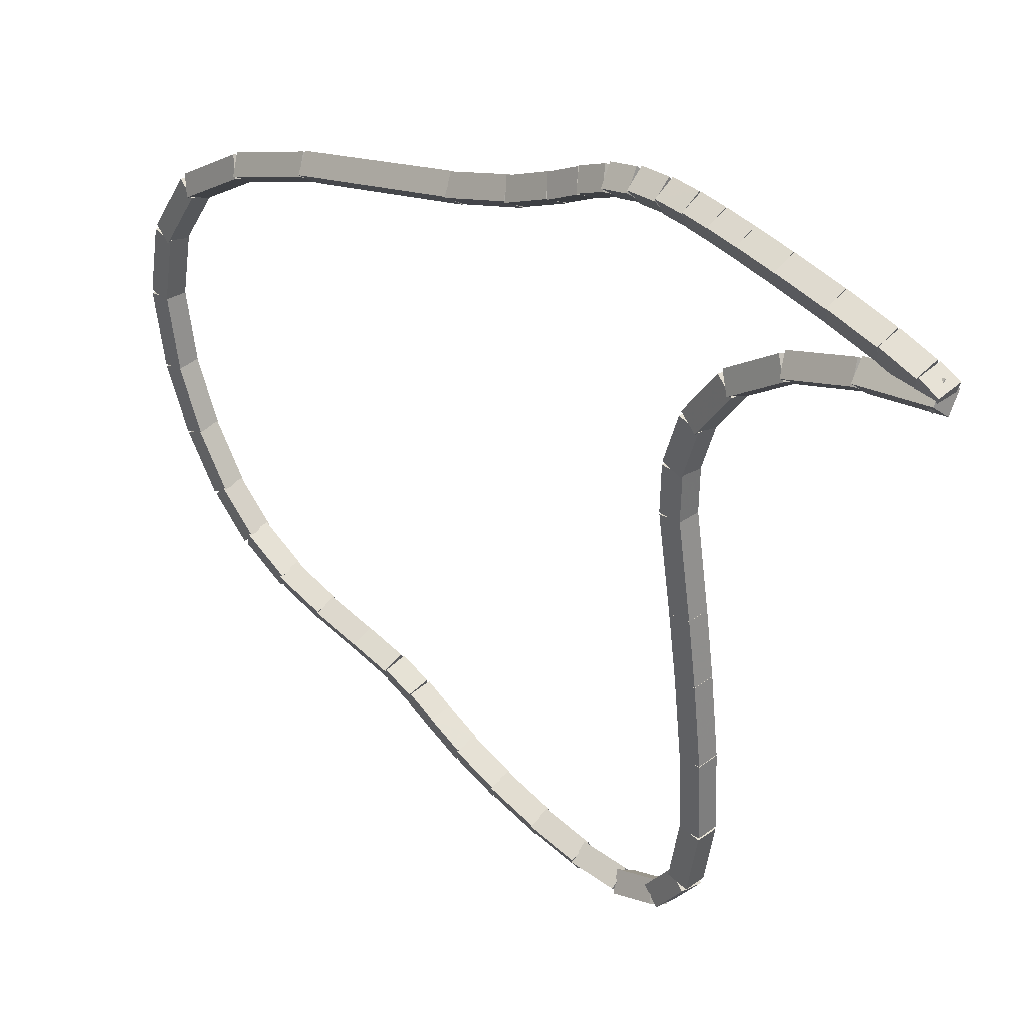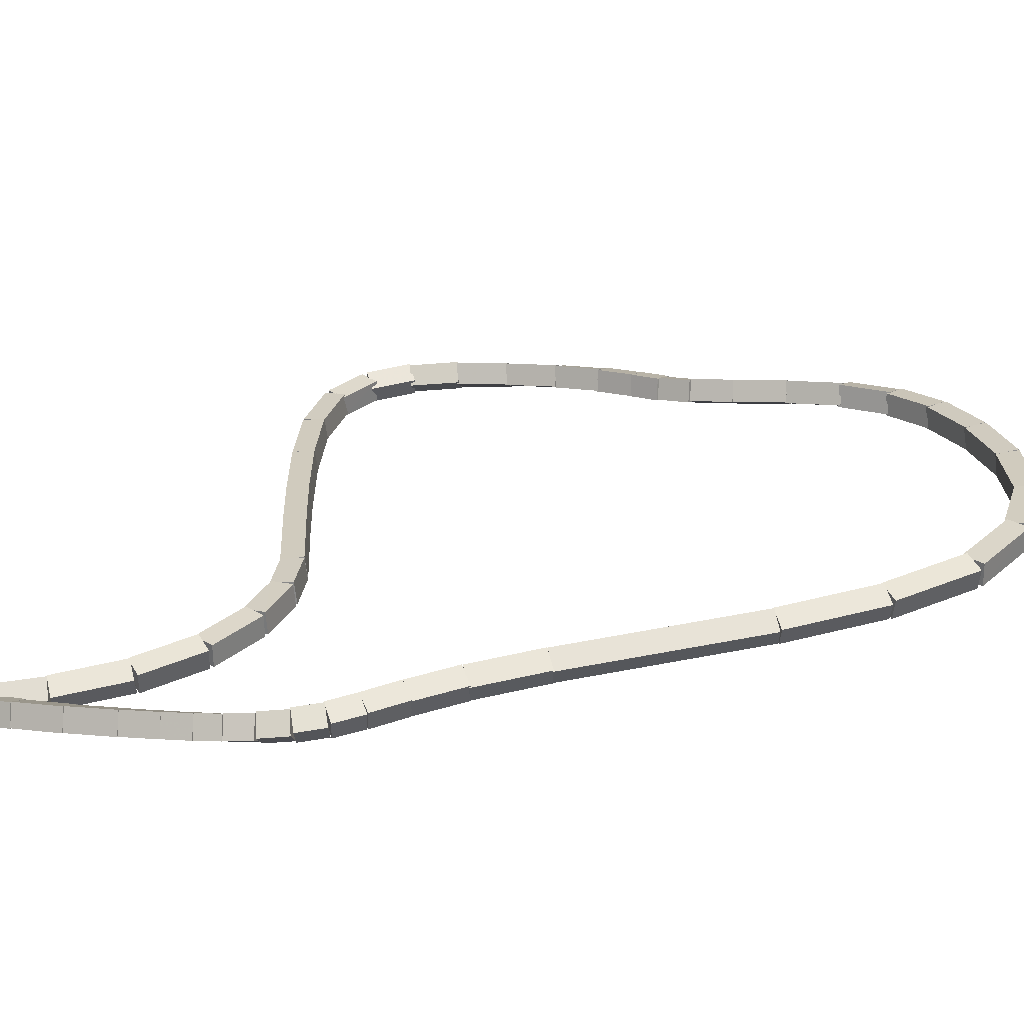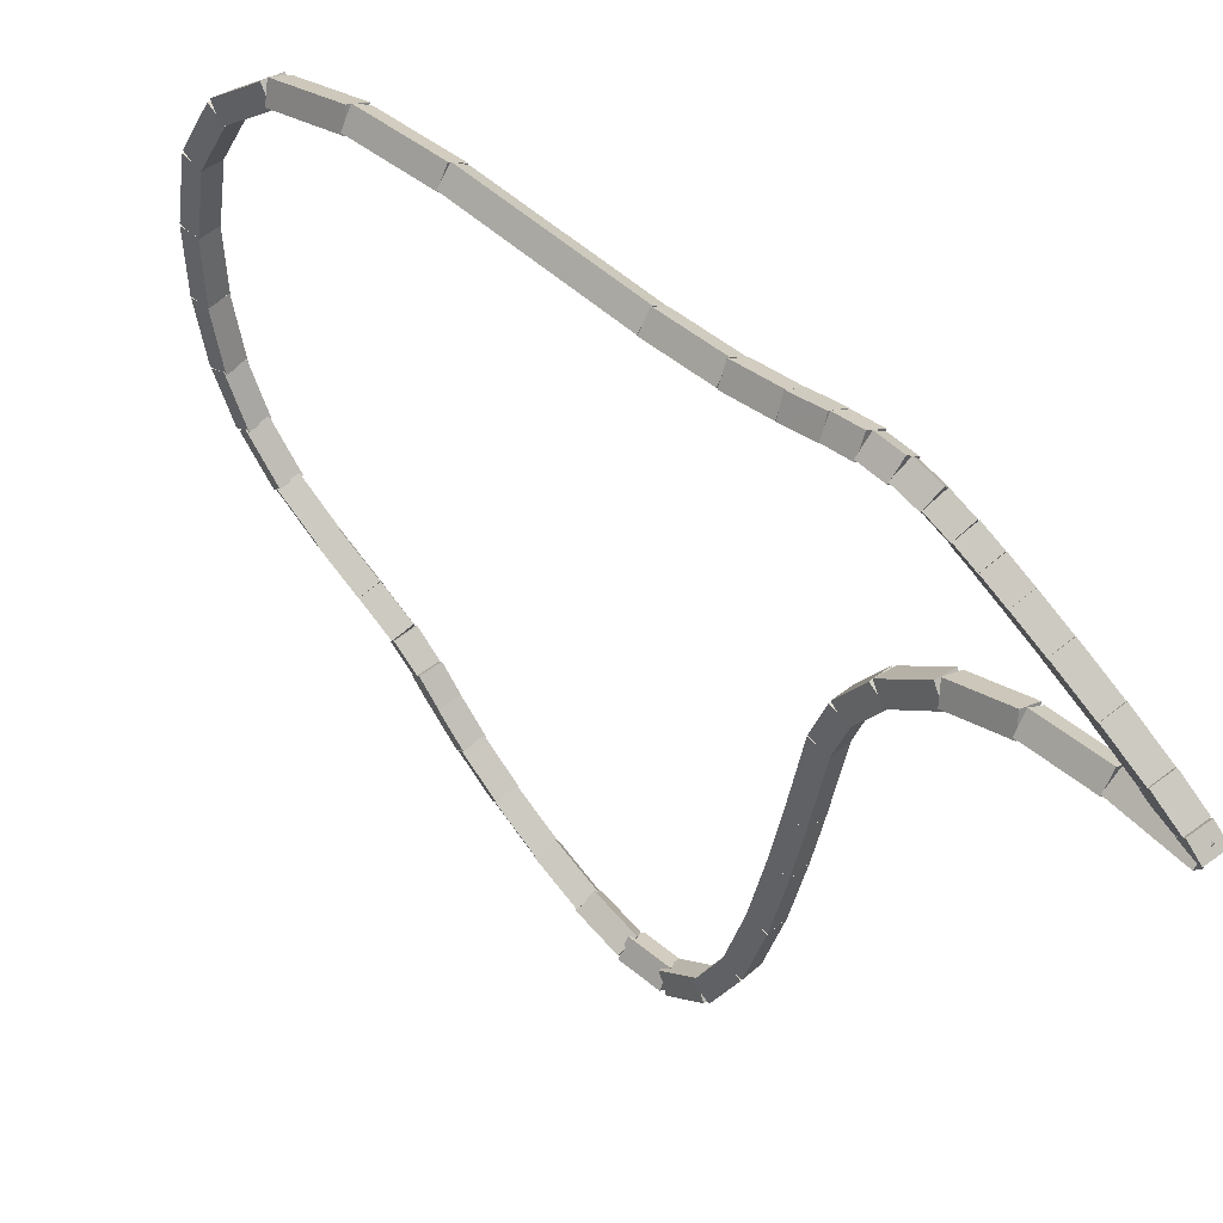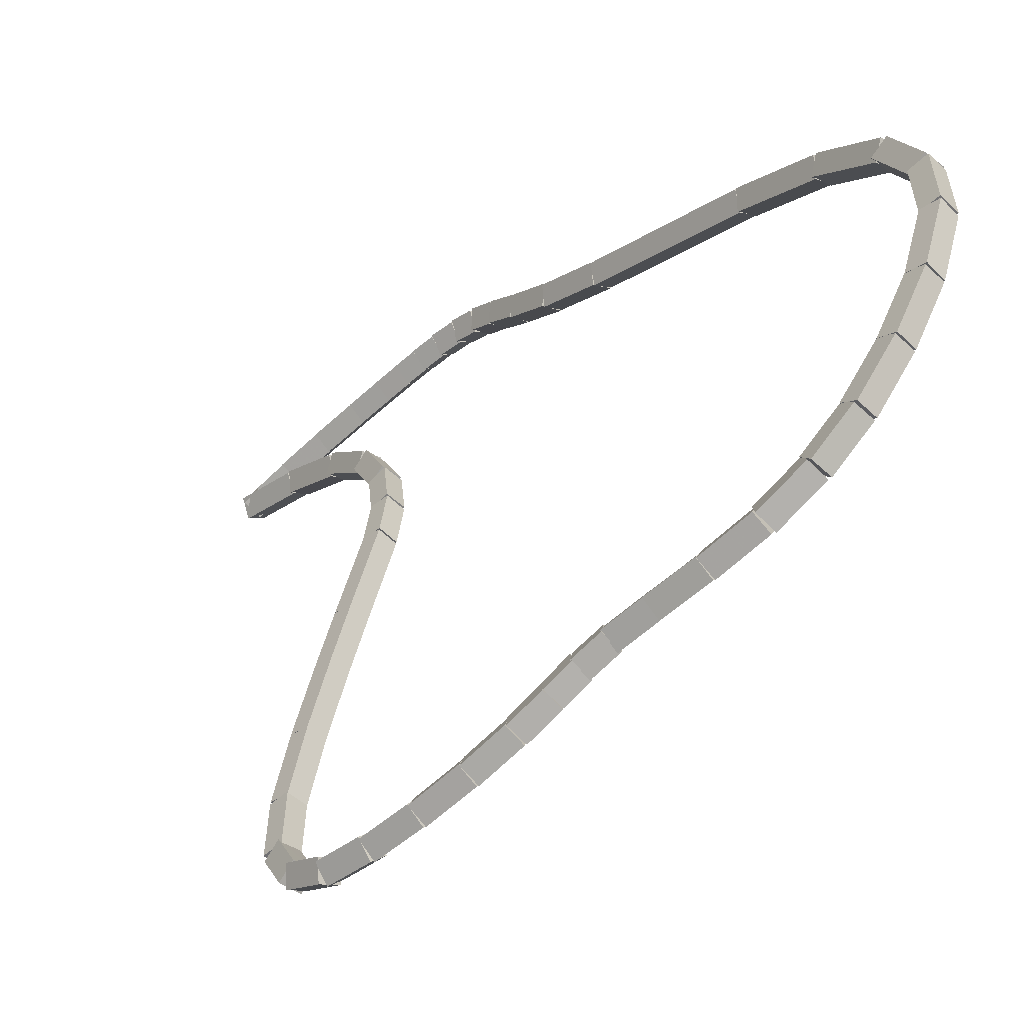
<metadata>
{"format":"obj","ext":"obj","renderer":"f3d","projection":"perspective","resolution":1024,"background":"white","views":[{"elev":-59.8,"azim":4.4,"up":"+Z"},{"elev":-64.4,"azim":-128.3,"up":"+Y"},{"elev":-35.4,"azim":-9.5,"up":"+Z"},{"elev":46.0,"azim":-168.0,"up":"+Z"}]}
</metadata>
<code>
g name
v 18.68 25.43 36.08
v 18.66 25.55 36.16
v 18.55 25.58 36.08
v 18.57 25.47 36
v 18.76 25.5 36
v 18.74 25.62 36.08
v 18.63 25.65 36
v 18.65 25.54 35.92
f 1 2 3 4
f 6 2 1 5
f 5 1 4 8
f 6 5 8 7
f 8 4 3 7
f 7 3 2 6
g name
v 18.51 25.33 36.23
v 18.51 25.44 36.31
v 18.41 25.49 36.23
v 18.4 25.38 36.16
v 18.67 25.42 36.08
v 18.67 25.54 36.16
v 18.56 25.59 36.08
v 18.56 25.47 36.01
f 9 10 11 12
f 14 10 9 13
f 13 9 12 16
f 14 13 16 15
f 16 12 11 15
f 15 11 10 14
g name
v 18.3 25.21 36.45
v 18.31 25.33 36.52
v 18.2 25.39 36.45
v 18.19 25.27 36.37
v 18.51 25.32 36.23
v 18.52 25.44 36.31
v 18.41 25.5 36.23
v 18.4 25.38 36.16
f 17 18 19 20
f 22 18 17 21
f 21 17 20 24
f 22 21 24 23
f 24 20 19 23
f 23 19 18 22
g name
v 18.08 25.11 36.66
v 18.1 25.23 36.73
v 17.99 25.29 36.66
v 17.97 25.17 36.59
v 18.29 25.21 36.45
v 18.31 25.33 36.52
v 18.21 25.39 36.45
v 18.19 25.27 36.37
f 25 26 27 28
f 30 26 25 29
f 29 25 28 32
f 30 29 32 31
f 32 28 27 31
f 31 27 26 30
g name
v 17.91 25.04 36.82
v 17.93 25.15 36.9
v 17.83 25.22 36.82
v 17.81 25.1 36.75
v 18.07 25.11 36.66
v 18.1 25.23 36.73
v 17.99 25.29 36.66
v 17.97 25.17 36.59
f 33 34 35 36
f 38 34 33 37
f 37 33 36 40
f 38 37 40 39
f 40 36 35 39
f 39 35 34 38
g name
v 17.79 24.98 36.95
v 17.81 25.1 37.02
v 17.71 25.17 36.95
v 17.69 25.05 36.87
v 17.91 25.04 36.82
v 17.93 25.15 36.9
v 17.83 25.22 36.82
v 17.81 25.1 36.75
f 41 42 43 44
f 46 42 41 45
f 45 41 44 48
f 46 45 48 47
f 48 44 43 47
f 47 43 42 46
g name
v 17.67 24.94 37.06
v 17.7 25.06 37.13
v 17.6 25.13 37.06
v 17.57 25.01 36.98
v 17.78 24.98 36.95
v 17.81 25.1 37.02
v 17.71 25.17 36.95
v 17.68 25.05 36.87
f 49 50 51 52
f 54 50 49 53
f 53 49 52 56
f 54 53 56 55
f 56 52 51 55
f 55 51 50 54
g name
v 17.55 24.91 37.17
v 17.59 25.02 37.25
v 17.49 25.1 37.17
v 17.45 24.99 37.1
v 17.66 24.94 37.06
v 17.71 25.06 37.13
v 17.61 25.13 37.06
v 17.57 25.02 36.98
f 57 58 59 60
f 62 58 57 61
f 61 57 60 64
f 62 61 64 63
f 64 60 59 63
f 63 59 58 62
g name
v 17.4 24.89 37.3
v 17.46 25 37.37
v 17.38 25.09 37.3
v 17.32 24.99 37.23
v 17.53 24.9 37.17
v 17.59 25.01 37.25
v 17.51 25.1 37.17
v 17.45 25 37.1
f 65 66 67 68
f 70 66 65 69
f 69 65 68 72
f 70 69 72 71
f 72 68 67 71
f 71 67 66 70
g name
v 17.25 24.91 37.43
v 17.34 25 37.5
v 17.28 25.11 37.43
v 17.2 25.02 37.36
v 17.38 24.89 37.3
v 17.46 24.98 37.37
v 17.41 25.09 37.3
v 17.32 25 37.23
f 73 74 75 76
f 78 74 73 77
f 77 73 76 80
f 78 77 80 79
f 80 76 75 79
f 79 75 74 78
g name
v 17.1 24.98 37.56
v 17.2 25.04 37.63
v 17.18 25.16 37.56
v 17.08 25.09 37.48
v 17.23 24.92 37.43
v 17.33 24.98 37.5
v 17.31 25.1 37.43
v 17.21 25.04 37.35
f 81 82 83 84
f 86 82 81 85
f 85 81 84 88
f 86 85 88 87
f 88 84 83 87
f 87 83 82 86
g name
v 16.93 25.06 37.71
v 17.04 25.12 37.79
v 17.03 25.24 37.71
v 16.92 25.18 37.64
v 17.09 24.98 37.56
v 17.2 25.04 37.63
v 17.19 25.15 37.56
v 17.08 25.1 37.48
f 89 90 91 92
f 94 90 89 93
f 93 89 92 96
f 94 93 96 95
f 96 92 91 95
f 95 91 90 94
g name
v 16.72 25.16 37.93
v 16.83 25.22 38
v 16.81 25.34 37.93
v 16.7 25.28 37.85
v 16.94 25.06 37.71
v 17.04 25.12 37.79
v 17.02 25.24 37.71
v 16.92 25.18 37.64
f 97 98 99 100
f 102 98 97 101
f 101 97 100 104
f 102 101 104 103
f 104 100 99 103
f 103 99 98 102
g name
v 16.43 25.25 38.24
v 16.52 25.32 38.31
v 16.48 25.44 38.24
v 16.39 25.36 38.17
v 16.74 25.15 37.93
v 16.83 25.23 38
v 16.79 25.35 37.93
v 16.7 25.27 37.86
f 105 106 107 108
f 110 106 105 109
f 109 105 108 112
f 110 109 112 111
f 112 108 107 111
f 111 107 106 110
g name
v 15.59 25.42 39.09
v 15.68 25.5 39.16
v 15.63 25.62 39.09
v 15.54 25.53 39.02
v 16.43 25.25 38.24
v 16.52 25.33 38.31
v 16.47 25.44 38.24
v 16.39 25.36 38.17
f 113 114 115 116
f 118 114 113 117
f 117 113 116 120
f 118 117 120 119
f 120 116 115 119
f 119 115 114 118
g name
v 15.15 25.57 39.51
v 15.25 25.64 39.58
v 15.22 25.76 39.51
v 15.12 25.69 39.44
v 15.57 25.42 39.09
v 15.67 25.5 39.16
v 15.64 25.61 39.09
v 15.54 25.54 39.02
f 121 122 123 124
f 126 122 121 125
f 125 121 124 128
f 126 125 128 127
f 128 124 123 127
f 127 123 122 126
g name
v 14.78 25.82 39.86
v 14.89 25.87 39.94
v 14.89 25.99 39.86
v 14.78 25.94 39.78
v 15.13 25.58 39.51
v 15.23 25.63 39.59
v 15.24 25.75 39.51
v 15.13 25.7 39.43
f 129 130 131 132
f 134 130 129 133
f 133 129 132 136
f 134 133 136 135
f 136 132 131 135
f 135 131 130 134
g name
v 14.53 26.23 40.08
v 14.64 26.24 40.17
v 14.7 26.33 40.08
v 14.59 26.32 39.99
v 14.75 25.86 39.86
v 14.86 25.87 39.95
v 14.92 25.96 39.86
v 14.81 25.95 39.77
f 137 138 139 140
f 142 138 137 141
f 141 137 140 144
f 142 141 144 143
f 144 140 139 143
f 143 139 138 142
g name
v 14.42 26.7 40.17
v 14.53 26.7 40.27
v 14.62 26.74 40.17
v 14.52 26.74 40.08
v 14.52 26.26 40.08
v 14.62 26.26 40.18
v 14.71 26.3 40.08
v 14.61 26.3 39.98
f 145 146 147 148
f 150 146 145 149
f 149 145 148 152
f 150 149 152 151
f 152 148 147 151
f 151 147 146 150
g name
v 14.44 27.2 40.16
v 14.54 27.2 40.26
v 14.64 27.2 40.16
v 14.54 27.2 40.06
v 14.42 26.72 40.17
v 14.52 26.72 40.27
v 14.62 26.72 40.17
v 14.52 26.72 40.07
f 153 154 155 156
f 158 154 153 157
f 157 153 156 160
f 158 157 160 159
f 160 156 155 159
f 159 155 154 158
g name
v 14.52 27.64 40.07
v 14.63 27.64 40.17
v 14.72 27.6 40.07
v 14.62 27.6 39.97
v 14.44 27.22 40.16
v 14.54 27.22 40.25
v 14.64 27.18 40.16
v 14.54 27.18 40.06
f 161 162 163 164
f 166 162 161 165
f 165 161 164 168
f 166 165 168 167
f 168 164 163 167
f 167 163 162 166
g name
v 14.66 28.02 39.94
v 14.76 28.01 40.04
v 14.84 27.95 39.94
v 14.74 27.95 39.85
v 14.53 27.65 40.07
v 14.63 27.65 40.17
v 14.72 27.59 40.07
v 14.61 27.59 39.98
f 169 170 171 172
f 174 170 169 173
f 173 169 172 176
f 174 173 176 175
f 176 172 171 175
f 175 171 170 174
g name
v 14.82 28.3 39.79
v 14.93 28.29 39.88
v 14.99 28.19 39.79
v 14.88 28.21 39.7
v 14.66 28.04 39.94
v 14.77 28.02 40.03
v 14.84 27.93 39.94
v 14.73 27.94 39.86
f 177 178 179 180
f 182 178 177 181
f 181 177 180 184
f 182 181 184 183
f 184 180 179 183
f 183 179 178 182
g name
v 15.04 28.52 39.58
v 15.15 28.48 39.67
v 15.18 28.37 39.58
v 15.07 28.4 39.5
v 14.84 28.32 39.79
v 14.95 28.29 39.87
v 14.98 28.17 39.79
v 14.87 28.21 39.71
f 185 186 187 188
f 190 186 185 189
f 189 185 188 192
f 190 189 192 191
f 192 188 187 191
f 191 187 186 190
g name
v 15.3 28.66 39.35
v 15.4 28.6 39.42
v 15.39 28.49 39.35
v 15.29 28.54 39.27
v 15.06 28.53 39.58
v 15.17 28.48 39.66
v 15.16 28.36 39.58
v 15.05 28.41 39.51
f 193 194 195 196
f 198 194 193 197
f 197 193 196 200
f 198 197 200 199
f 200 196 195 199
f 199 195 194 198
g name
v 15.54 28.77 39.11
v 15.64 28.7 39.19
v 15.62 28.58 39.11
v 15.52 28.65 39.04
v 15.31 28.67 39.35
v 15.41 28.6 39.42
v 15.39 28.48 39.35
v 15.28 28.55 39.27
f 201 202 203 204
f 206 202 201 205
f 205 201 204 208
f 206 205 208 207
f 208 204 203 207
f 207 203 202 206
g name
v 15.73 28.85 38.93
v 15.83 28.79 39
v 15.81 28.67 38.93
v 15.71 28.73 38.85
v 15.54 28.76 39.11
v 15.64 28.7 39.19
v 15.62 28.58 39.11
v 15.52 28.65 39.04
f 209 210 211 212
f 214 210 209 213
f 213 209 212 216
f 214 213 216 215
f 216 212 211 215
f 215 211 210 214
g name
v 15.84 28.94 38.79
v 15.95 28.89 38.87
v 15.96 28.77 38.79
v 15.85 28.82 38.72
v 15.71 28.84 38.93
v 15.82 28.8 39.01
v 15.83 28.68 38.93
v 15.72 28.72 38.85
f 217 218 219 220
f 222 218 217 221
f 221 217 220 224
f 222 221 224 223
f 224 220 219 223
f 223 219 218 222
g name
v 15.95 29.04 38.67
v 16.06 29.01 38.76
v 16.09 28.9 38.67
v 15.98 28.93 38.59
v 15.83 28.93 38.79
v 15.94 28.9 38.87
v 15.97 28.78 38.79
v 15.86 28.81 38.71
f 225 226 227 228
f 230 226 225 229
f 229 225 228 232
f 230 229 232 231
f 232 228 227 231
f 231 227 226 230
g name
v 16.11 29.18 38.52
v 16.22 29.14 38.6
v 16.24 29.03 38.52
v 16.13 29.06 38.44
v 15.95 29.04 38.67
v 16.06 29.01 38.76
v 16.09 28.89 38.67
v 15.97 28.93 38.59
f 233 234 235 236
f 238 234 233 237
f 237 233 236 240
f 238 237 240 239
f 240 236 235 239
f 239 235 234 238
g name
v 16.32 29.32 38.32
v 16.43 29.28 38.4
v 16.43 29.16 38.32
v 16.32 29.21 38.24
v 16.12 29.19 38.52
v 16.22 29.14 38.6
v 16.23 29.02 38.52
v 16.12 29.07 38.45
f 241 242 243 244
f 246 242 241 245
f 245 241 244 248
f 246 245 248 247
f 248 244 243 247
f 247 243 242 246
g name
v 16.56 29.45 38.09
v 16.67 29.39 38.16
v 16.65 29.28 38.09
v 16.55 29.33 38.01
v 16.33 29.33 38.32
v 16.43 29.27 38.4
v 16.42 29.15 38.32
v 16.31 29.21 38.25
f 249 250 251 252
f 254 250 249 253
f 253 249 252 256
f 254 253 256 255
f 256 252 251 255
f 255 251 250 254
g name
v 16.81 29.54 37.85
v 16.91 29.47 37.92
v 16.88 29.36 37.85
v 16.78 29.43 37.78
v 16.57 29.46 38.09
v 16.67 29.39 38.16
v 16.64 29.27 38.09
v 16.54 29.34 38.02
f 257 258 259 260
f 262 258 257 261
f 261 257 260 264
f 262 261 264 263
f 264 260 259 263
f 263 259 258 262
g name
v 17.06 29.58 37.62
v 17.14 29.49 37.69
v 17.09 29.38 37.62
v 17 29.47 37.55
v 16.83 29.55 37.85
v 16.91 29.46 37.92
v 16.86 29.35 37.85
v 16.77 29.44 37.78
f 265 266 267 268
f 270 266 265 269
f 269 265 268 272
f 270 269 272 271
f 272 268 267 271
f 271 267 266 270
g name
v 17.31 29.51 37.42
v 17.34 29.39 37.49
v 17.24 29.32 37.42
v 17.21 29.44 37.35
v 17.1 29.58 37.62
v 17.14 29.46 37.7
v 17.04 29.39 37.62
v 17.01 29.51 37.55
f 273 274 275 276
f 278 274 273 277
f 277 273 276 280
f 278 277 280 279
f 280 276 275 279
f 279 275 274 278
g name
v 17.51 29.25 37.27
v 17.45 29.15 37.36
v 17.34 29.14 37.27
v 17.39 29.24 37.18
v 17.36 29.47 37.42
v 17.3 29.37 37.51
v 17.19 29.36 37.42
v 17.25 29.45 37.33
f 281 282 283 284
f 286 282 281 285
f 285 281 284 288
f 286 285 288 287
f 288 284 283 287
f 287 283 282 286
g name
v 17.6 28.82 37.19
v 17.51 28.78 37.29
v 17.4 28.78 37.19
v 17.5 28.82 37.09
v 17.52 29.21 37.27
v 17.43 29.18 37.37
v 17.32 29.18 37.27
v 17.42 29.21 37.17
f 289 290 291 292
f 294 290 289 293
f 293 289 292 296
f 294 293 296 295
f 296 292 291 295
f 295 291 290 294
g name
v 17.62 28.31 37.17
v 17.52 28.3 37.27
v 17.42 28.3 37.17
v 17.52 28.31 37.07
v 17.6 28.8 37.19
v 17.5 28.79 37.29
v 17.4 28.79 37.19
v 17.5 28.8 37.09
f 297 298 299 300
f 302 298 297 301
f 301 297 300 304
f 302 301 304 303
f 304 300 299 303
f 303 299 298 302
g name
v 17.62 27.8 37.17
v 17.52 27.8 37.27
v 17.42 27.8 37.17
v 17.52 27.8 37.07
v 17.62 28.31 37.17
v 17.52 28.31 37.27
v 17.42 28.31 37.17
v 17.52 28.31 37.07
f 305 306 307 308
f 310 306 305 309
f 309 305 308 312
f 310 309 312 311
f 312 308 307 311
f 311 307 306 310
g name
v 17.61 27.38 37.18
v 17.51 27.39 37.28
v 17.41 27.39 37.18
v 17.51 27.38 37.08
v 17.62 27.79 37.17
v 17.52 27.8 37.27
v 17.42 27.8 37.17
v 17.52 27.79 37.07
f 313 314 315 316
f 318 314 313 317
f 317 313 316 320
f 318 317 320 319
f 320 316 315 319
f 319 315 314 318
g name
v 17.59 26.79 37.2
v 17.49 26.79 37.3
v 17.39 26.79 37.2
v 17.49 26.79 37.11
v 17.61 27.38 37.18
v 17.51 27.39 37.28
v 17.41 27.39 37.18
v 17.51 27.38 37.08
f 321 322 323 324
f 326 322 321 325
f 325 321 324 328
f 326 325 328 327
f 328 324 323 327
f 327 323 322 326
g name
v 17.62 26.5 37.18
v 17.52 26.48 37.28
v 17.42 26.48 37.18
v 17.52 26.5 37.08
v 17.59 26.8 37.2
v 17.49 26.78 37.3
v 17.39 26.78 37.2
v 17.49 26.8 37.11
f 329 330 331 332
f 334 330 329 333
f 333 329 332 336
f 334 333 336 335
f 336 332 331 335
f 335 331 330 334
g name
v 17.71 26.22 37.08
v 17.62 26.16 37.18
v 17.51 26.16 37.08
v 17.6 26.21 36.99
v 17.61 26.52 37.18
v 17.52 26.47 37.27
v 17.42 26.46 37.18
v 17.51 26.52 37.08
f 337 338 339 340
f 342 338 337 341
f 341 337 340 344
f 342 341 344 343
f 344 340 339 343
f 343 339 338 342
g name
v 17.88 25.95 36.9
v 17.82 25.86 36.99
v 17.71 25.84 36.9
v 17.77 25.94 36.81
v 17.69 26.24 37.08
v 17.63 26.15 37.17
v 17.52 26.13 37.08
v 17.58 26.23 37
f 345 346 347 348
f 350 346 345 349
f 349 345 348 352
f 350 349 352 351
f 352 348 347 351
f 351 347 346 350
g name
v 18.11 25.78 36.65
v 18.1 25.66 36.72
v 17.99 25.62 36.65
v 18 25.74 36.57
v 17.85 25.98 36.9
v 17.84 25.86 36.98
v 17.73 25.82 36.9
v 17.74 25.93 36.83
f 353 354 355 356
f 358 354 353 357
f 357 353 356 360
f 358 357 360 359
f 360 356 355 359
f 359 355 354 358
g name
v 18.39 25.7 36.33
v 18.43 25.58 36.41
v 18.33 25.51 36.33
v 18.29 25.63 36.26
v 18.08 25.8 36.65
v 18.11 25.68 36.72
v 18.02 25.61 36.65
v 17.98 25.72 36.57
f 361 362 363 364
f 366 362 361 365
f 365 361 364 368
f 366 365 368 367
f 368 364 363 367
f 367 363 362 366
g name
v 18.7 25.68 36
v 18.76 25.57 36.07
v 18.69 25.48 36
v 18.62 25.58 35.93
v 18.37 25.7 36.33
v 18.43 25.6 36.41
v 18.35 25.51 36.33
v 18.29 25.61 36.26
f 369 370 371 372
f 374 370 369 373
f 373 369 372 376
f 374 373 376 375
f 376 372 371 375
f 375 371 370 374

</code>
